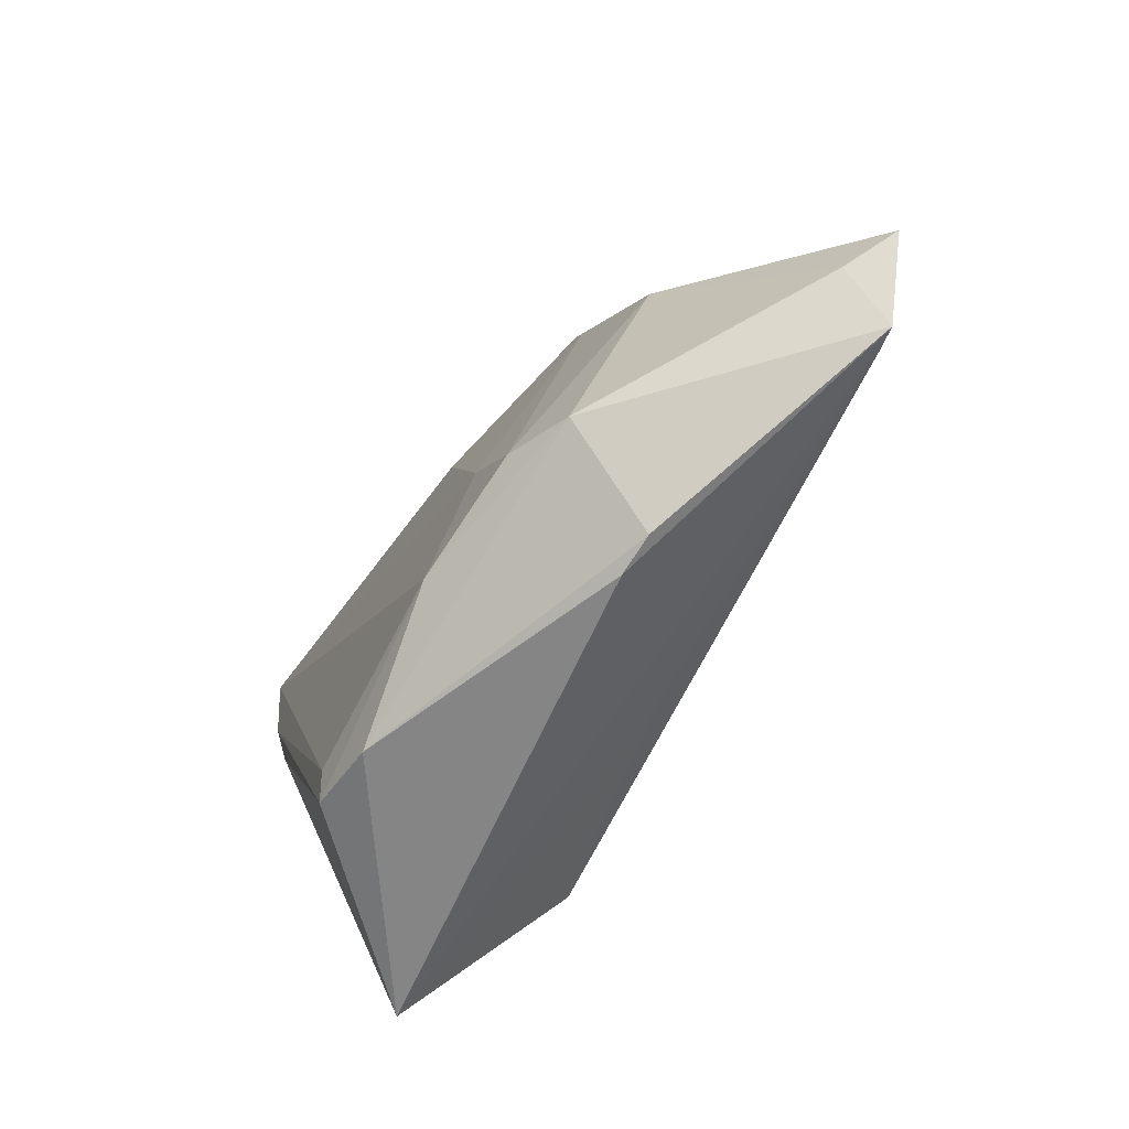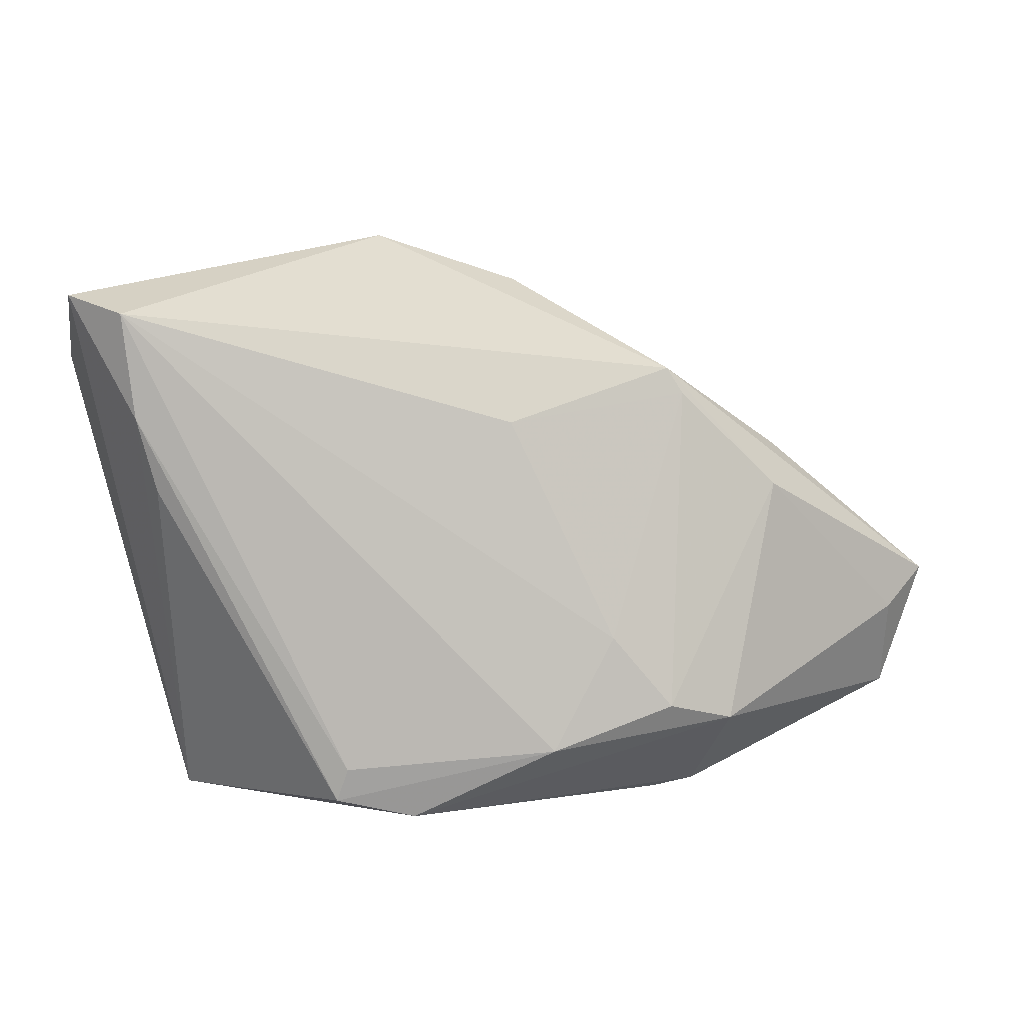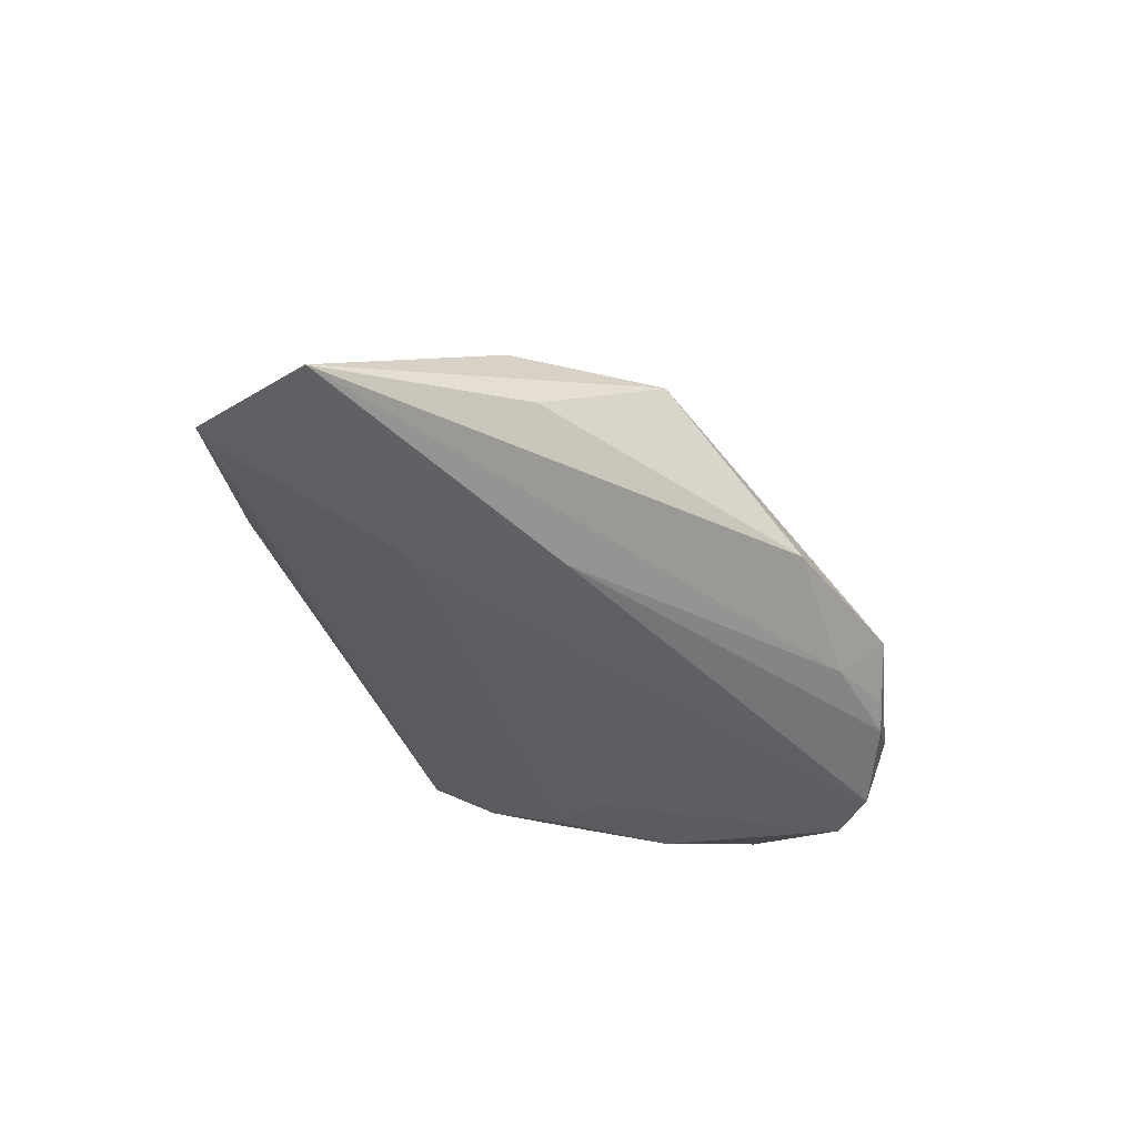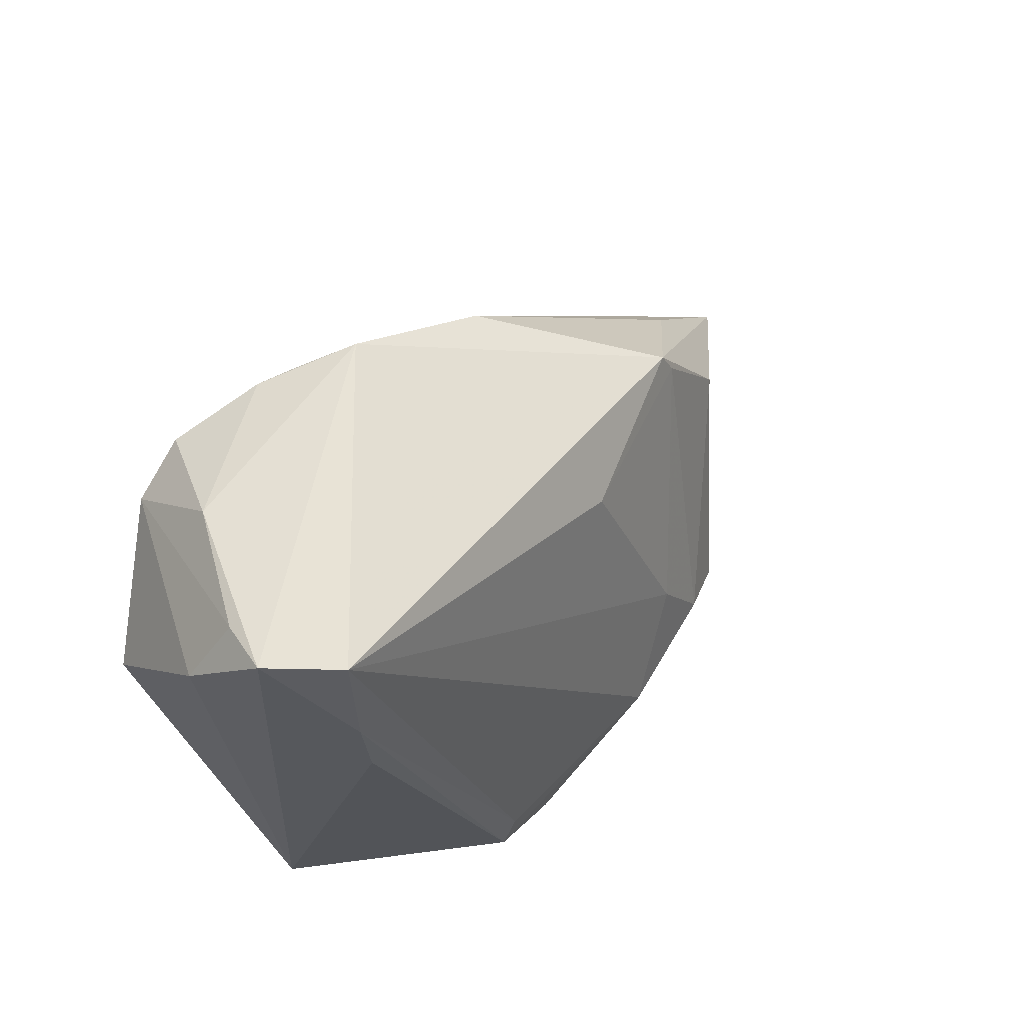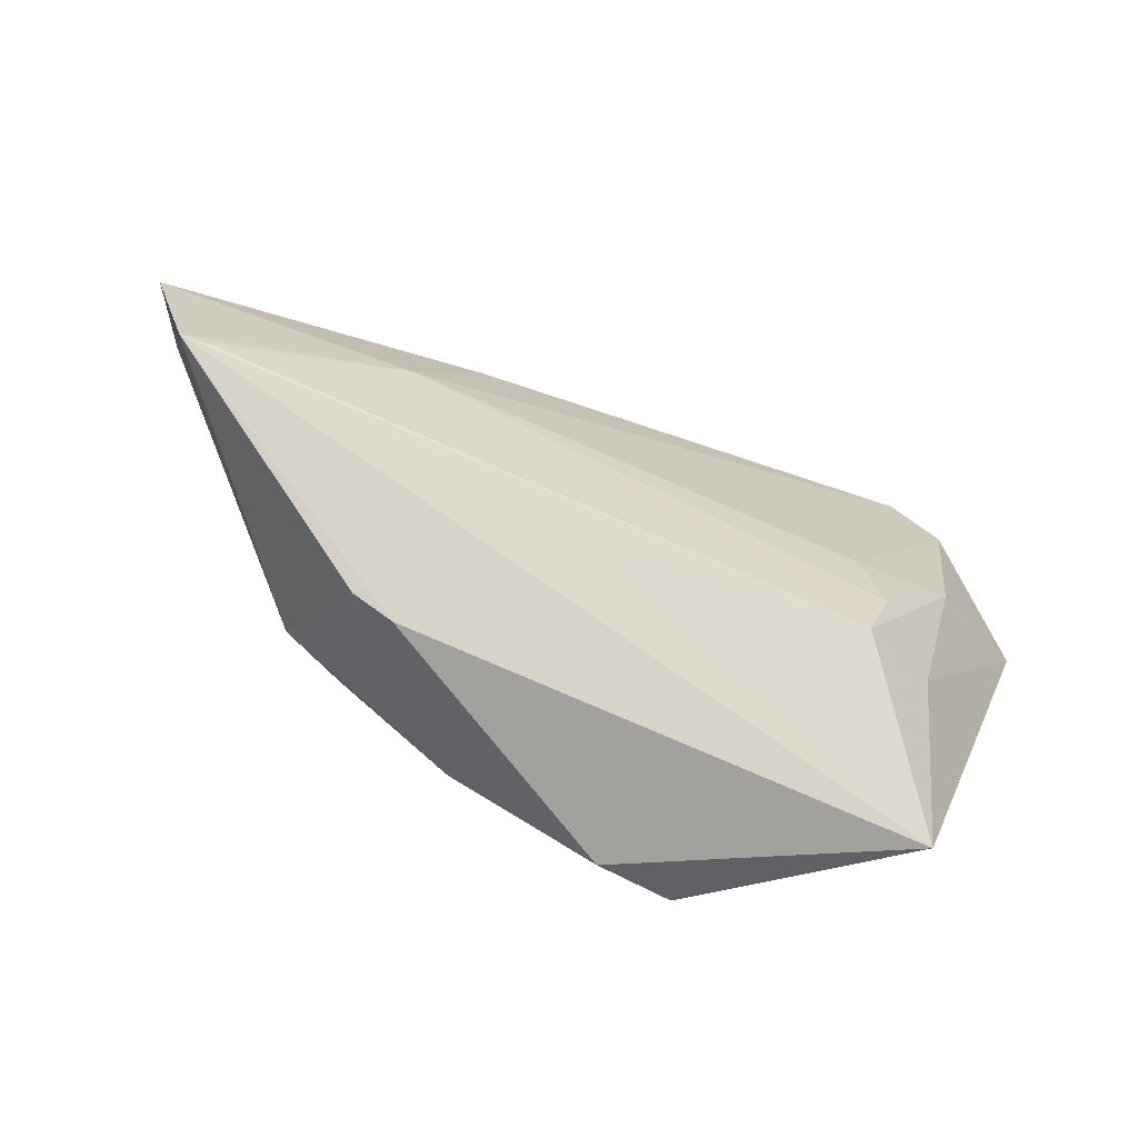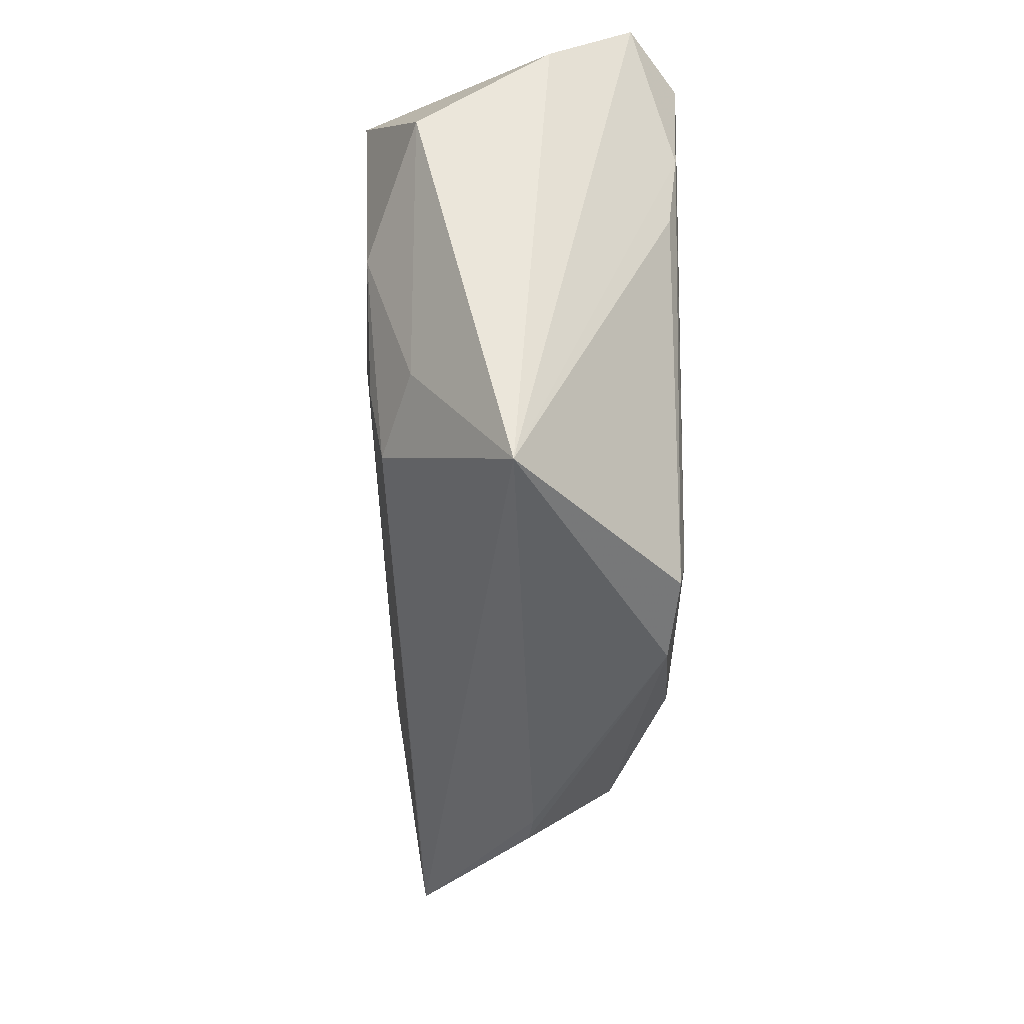
<metadata>
{"format":"obj","ext":"obj","renderer":"f3d","projection":"perspective","resolution":1024,"background":"white","views":[{"elev":-61.8,"azim":62.7,"up":"+Y"},{"elev":7.4,"azim":-1.5,"up":"+Y"},{"elev":-37.1,"azim":109.8,"up":"+Z"},{"elev":46.6,"azim":-48.2,"up":"+Y"},{"elev":-72.1,"azim":152.1,"up":"+Y"},{"elev":-45.6,"azim":-91.4,"up":"+Y"}]}
</metadata>
<code>
v 0.001295 -0.02666 -0.01121
v -0.0005401 0.01363 0.01591
v -0.03267 -0.0137 -0.01787
v 0.03603 0.009075 -0.003554
v 0.05019 -0.02539 -0.0116
v -0.04547 0.005176 0.01828
v 0.05867 -0.009549 -0.01127
v -0.0452 0.02386 -0.01992
v 0.02841 -0.02548 0.01409
v -0.0426 -0.0004543 -0.0187
v -0.04038 -0.01863 -0.01277
v -0.05685 0.008573 -0.01288
v -0.04783 0.01441 0.01935
v -0.02166 -0.03083 0.01992
v 0.02012 0.02016 0.008804
v -0.02933 -0.005949 -0.0187
v 0.05331 -0.02584 -0.01123
v -0.0182 0.03751 -0.009058
v -0.02308 -0.03505 0.01915
v 0.03477 0.004624 0.006579
v 0.02463 -0.03651 0.002736
v 0.01264 -0.01414 0.01795
v 0.01954 -0.03751 0.003275
v 0.05342 -0.01428 -0.006537
v -0.05471 0.02938 0.006888
v 0.02216 0.0169 0.008952
v -0.0303 -0.02217 -0.01614
v -0.04934 0.02765 0.01992
v 0.02028 -0.02321 0.01753
v 0.0002528 0.03155 -0.006411
v -0.02863 0.03407 -0.01563
v -0.01652 0.03171 -0.01324
v -0.02758 0.03023 0.007502
v 0.01991 0.006943 -0.01539
v -0.05867 0.02142 0.003244
v -0.02488 0.03508 -0.01362
v -0.0459 0.03142 -0.006873
v -0.0448 -0.03751 -0.000921
v -0.05689 0.02982 0.01377
v -0.01312 -0.03745 0.0182
v -0.03883 0.02937 -0.01984
v 0.02875 -0.01041 -0.0156
v 0.004995 -0.02856 0.01992
f 7 4 15
f 39 37 25
f 25 35 39
f 38 40 19
f 38 35 12
f 19 6 38
f 39 35 38
f 18 32 36
f 18 37 39
f 7 17 42
f 28 18 39
f 8 10 12
f 37 41 8
f 12 35 8
f 8 25 37
f 35 25 8
f 9 40 21
f 21 17 9
f 27 17 1
f 1 38 27
f 17 38 1
f 23 17 21
f 23 38 17
f 21 40 23
f 40 38 23
f 12 10 11
f 11 38 12
f 11 10 27
f 27 38 11
f 36 32 31
f 31 41 37
f 31 18 36
f 37 18 31
f 30 15 4
f 30 18 15
f 30 4 7
f 7 32 30
f 32 18 30
f 10 8 16
f 41 42 16
f 16 8 41
f 5 17 27
f 27 42 5
f 5 42 17
f 7 42 34
f 34 42 41
f 41 31 34
f 34 32 7
f 34 31 32
f 29 26 22
f 13 28 39
f 39 38 13
f 13 38 6
f 13 6 19
f 19 14 13
f 14 28 13
f 15 18 33
f 33 28 15
f 18 28 33
f 24 17 7
f 24 9 17
f 20 26 29
f 29 9 20
f 7 15 20
f 15 26 20
f 20 24 7
f 9 24 20
f 3 42 27
f 3 16 42
f 27 10 3
f 10 16 3
f 28 22 2
f 2 22 26
f 15 28 2
f 2 26 15
f 43 28 14
f 43 22 28
f 29 22 43
f 43 9 29
f 40 9 43
f 19 40 43
f 43 14 19

</code>
